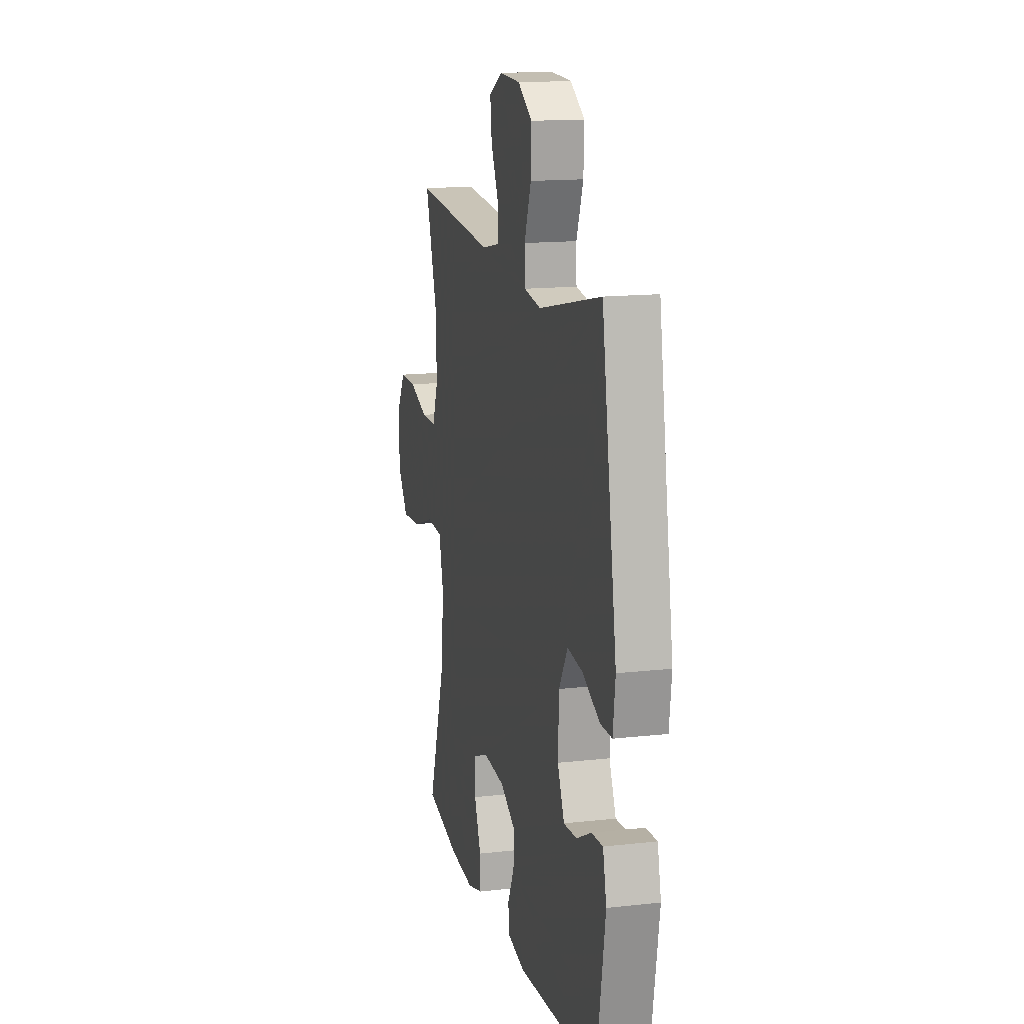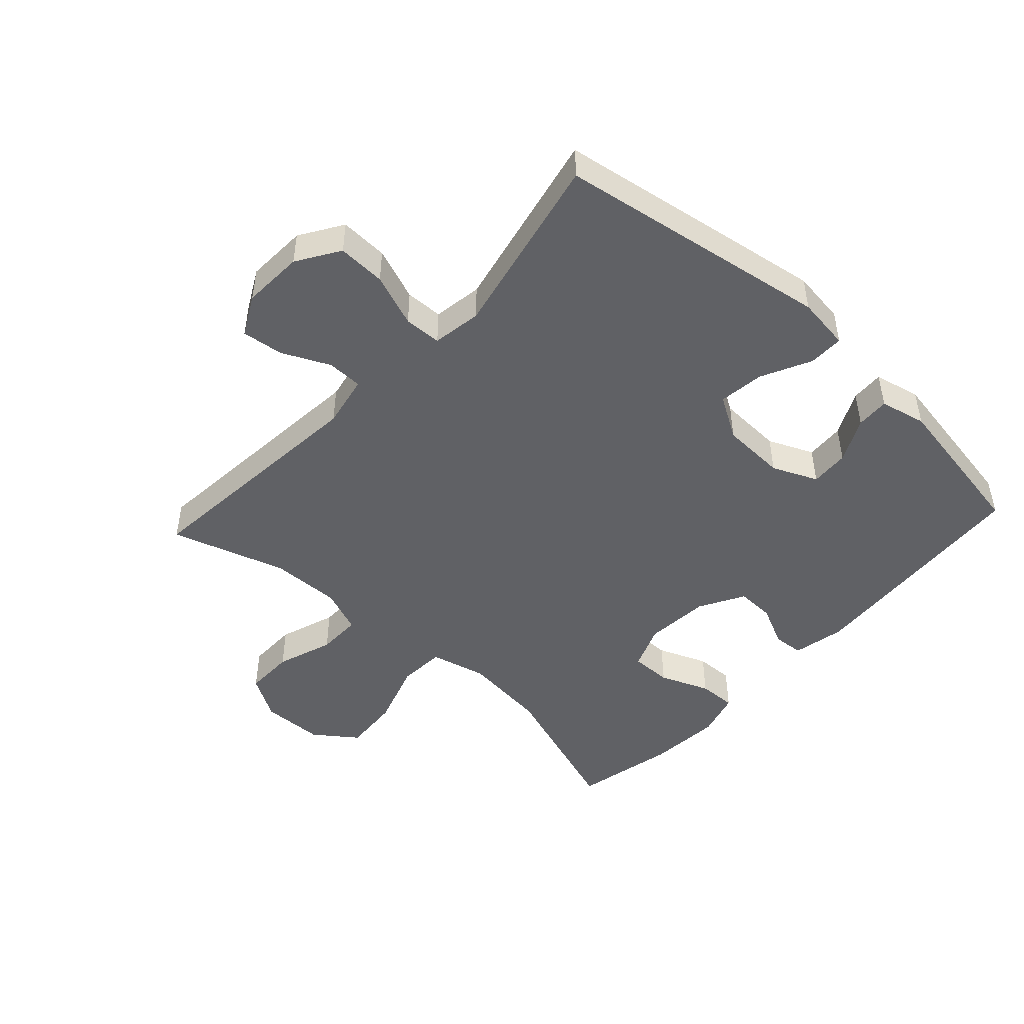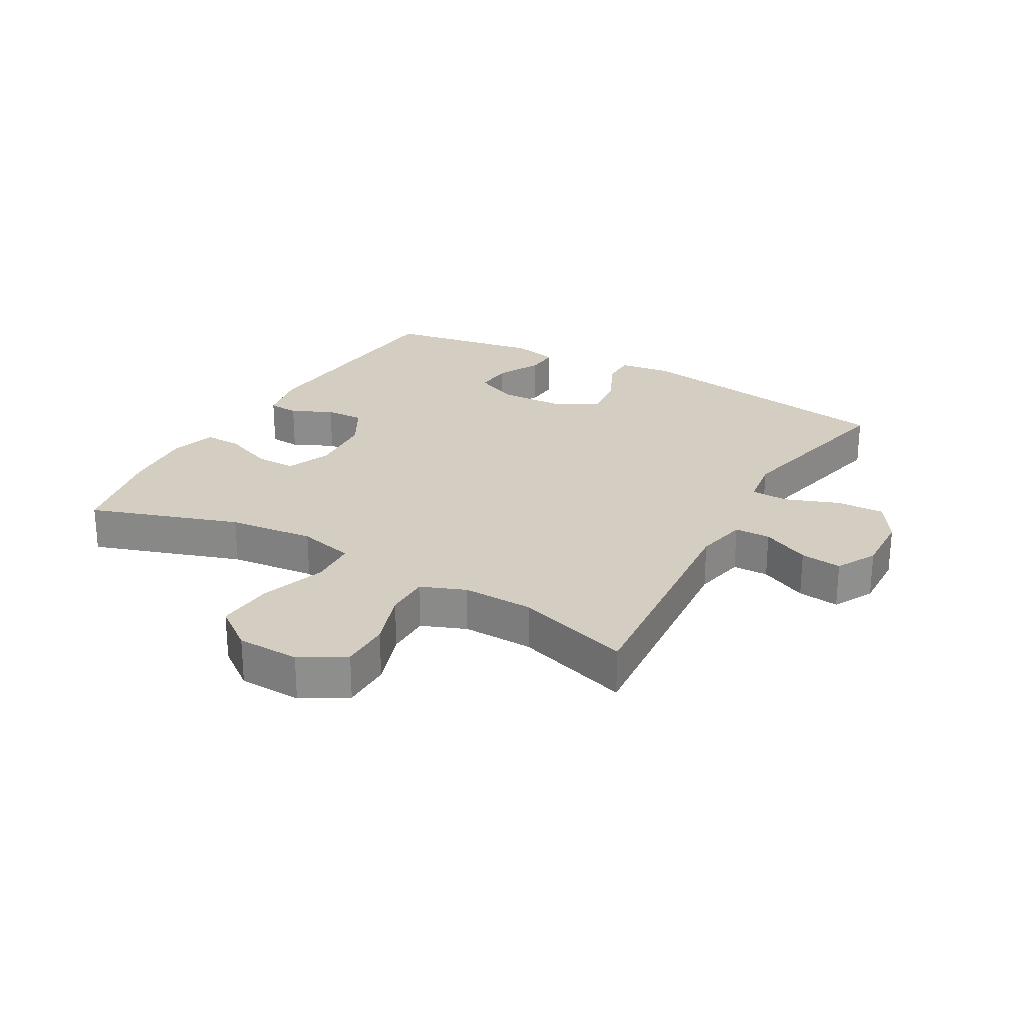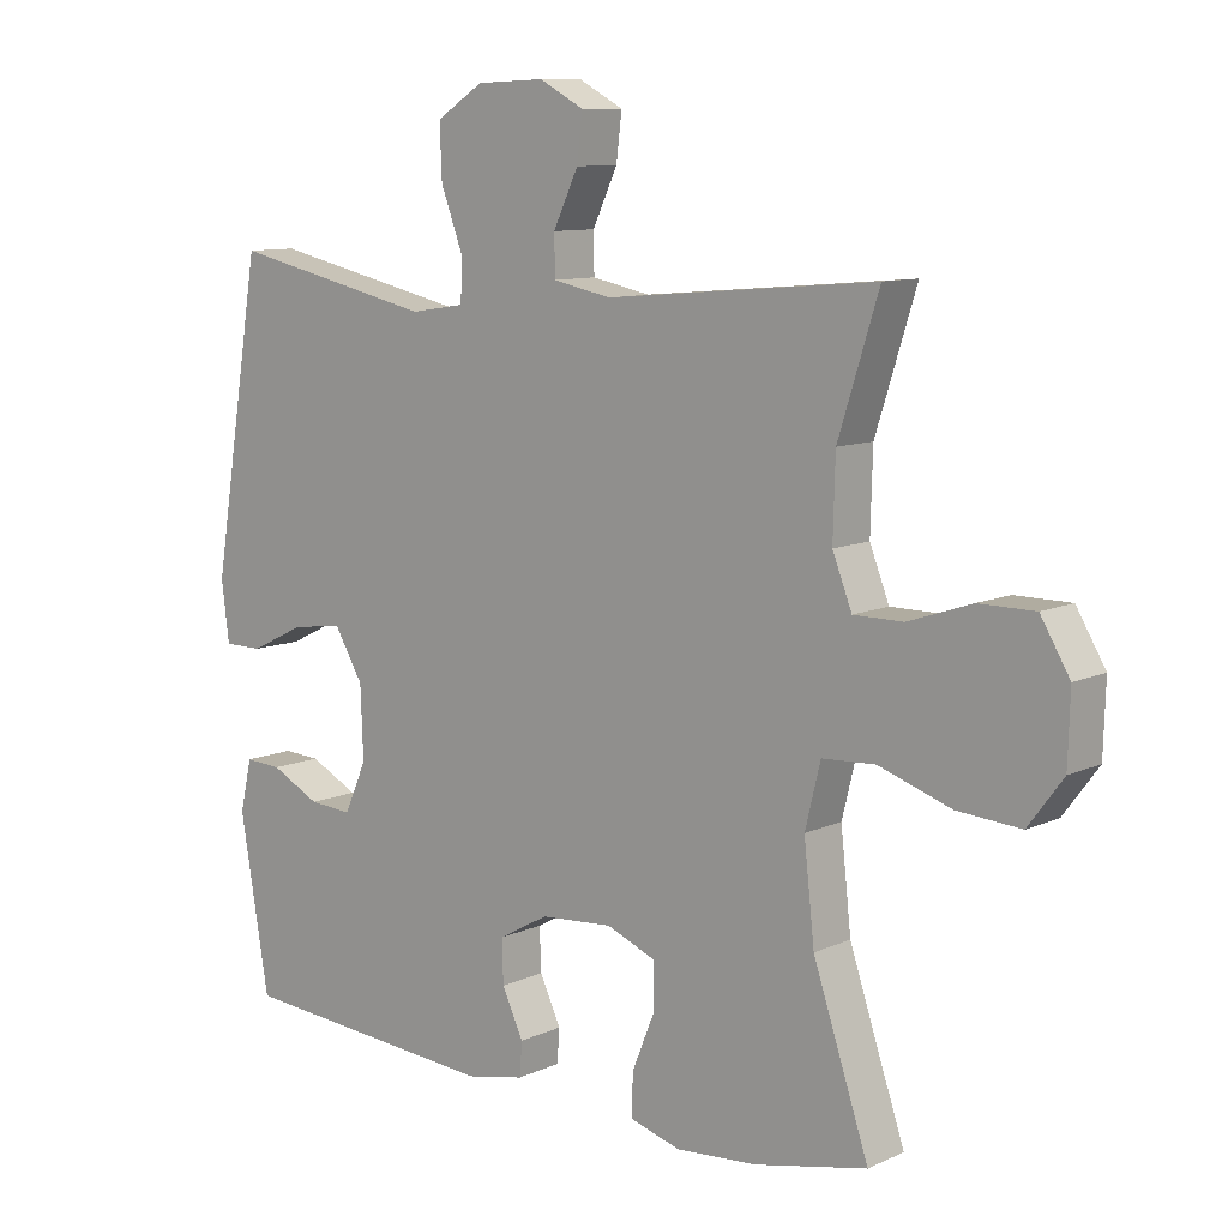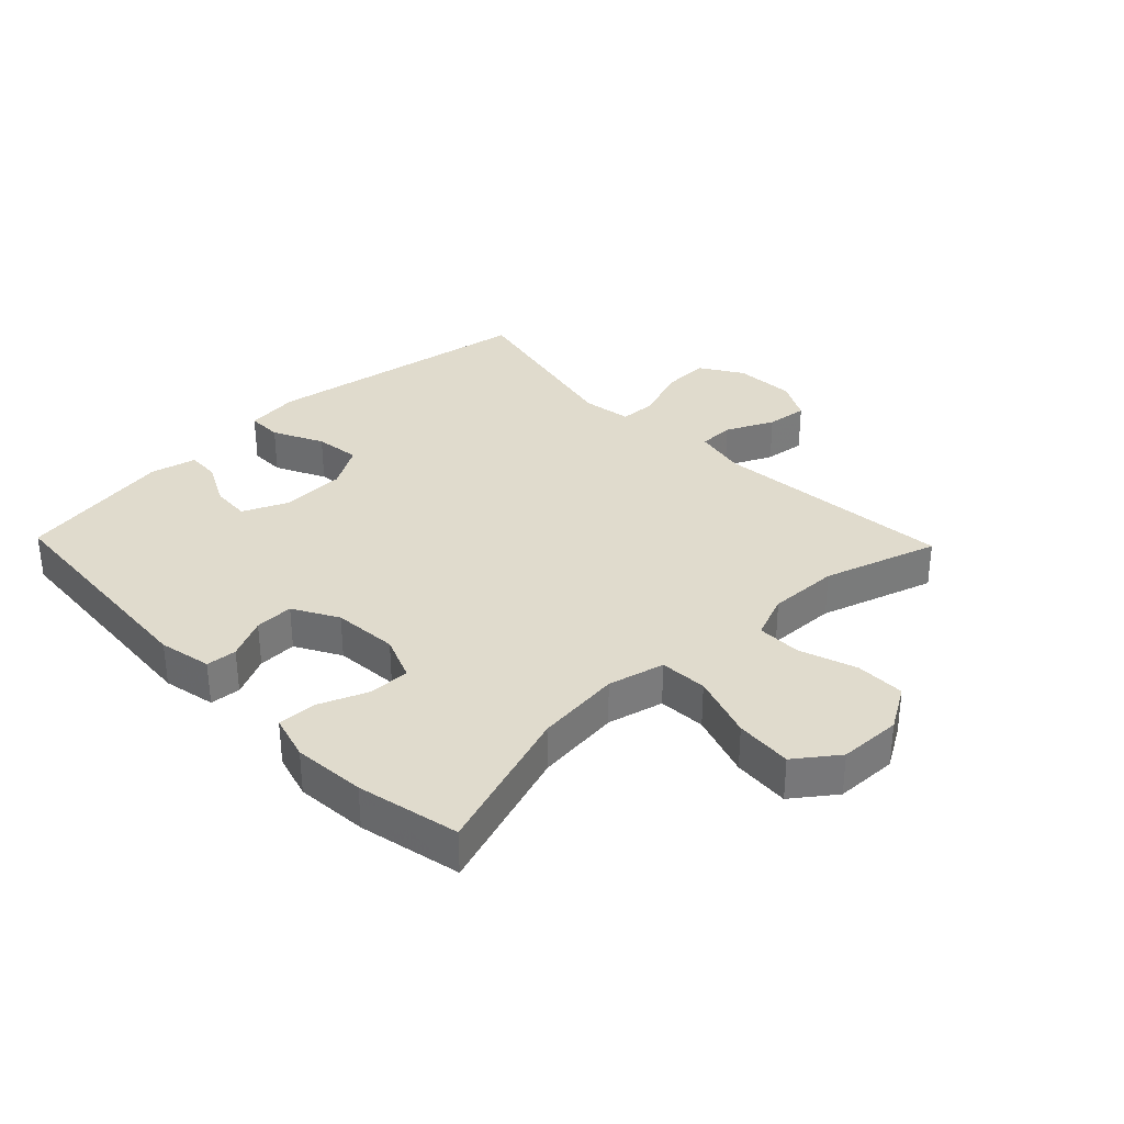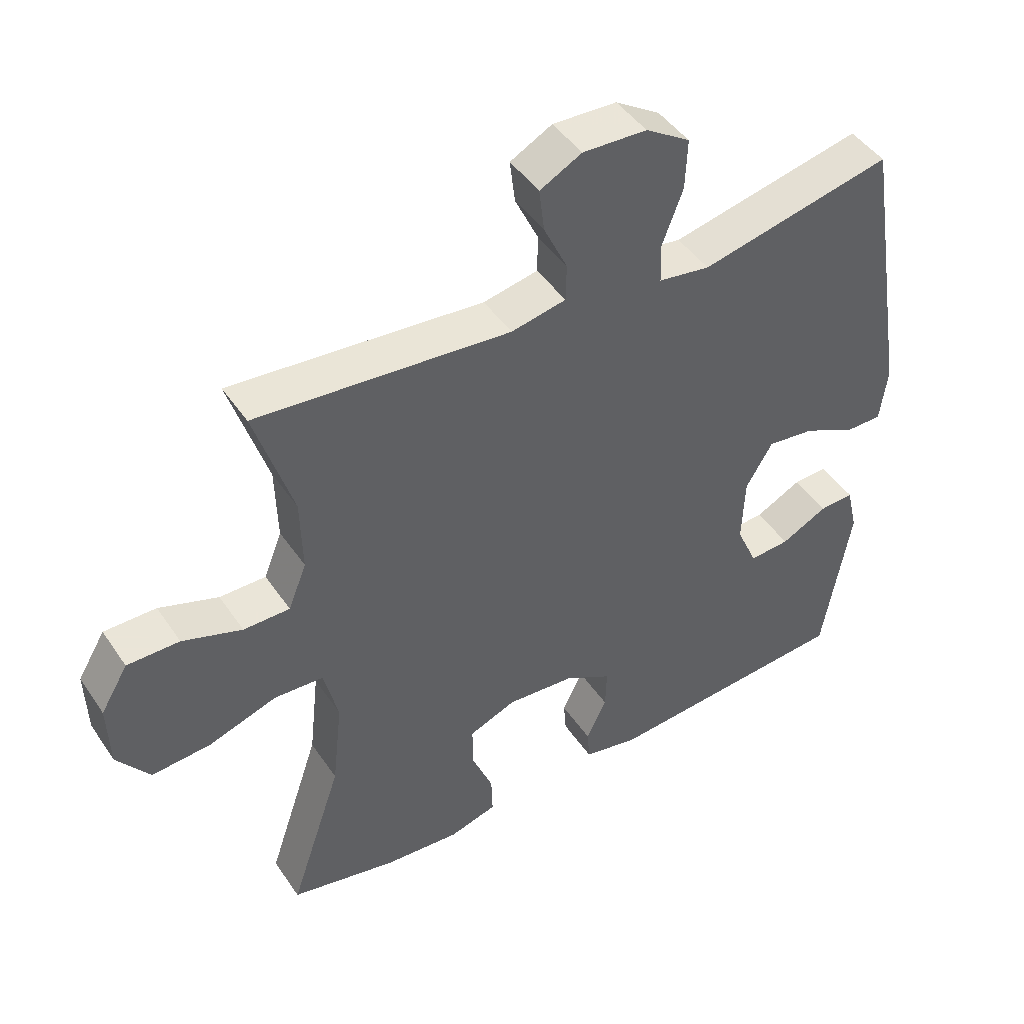
<metadata>
{"format":"obj","ext":"obj","renderer":"f3d","projection":"perspective","resolution":1024,"background":"white","views":[{"elev":14.9,"azim":76.3,"up":"+Z"},{"elev":-47.4,"azim":47.3,"up":"+Y"},{"elev":25.2,"azim":-60.3,"up":"+Y"},{"elev":9.9,"azim":-139.1,"up":"+Z"},{"elev":33.2,"azim":-134.0,"up":"+Y"},{"elev":45.5,"azim":-32.1,"up":"+Z"}]}
</metadata>
<code>
v 0.5 0.07 0.5
v 0.572 0.07 0.062
v 0.561 0.07 -0.024
v 0.505 0.07 -0.024
v 0.425 0.07 0.015
v 0.352 0.07 0.024
v 0.311 0.07 -0.045
v 0.307 0.07 -0.148
v 0.339 0.07 -0.22
v 0.401 0.07 -0.216
v 0.472 0.07 -0.18
v 0.525 0.07 -0.177
v 0.542 0.07 -0.251
v 0.5 0.07 -0.5
v 0.12 0.07 -0.529
v 0.036 0.07 -0.512
v 0.032 0.07 -0.463
v 0.063 0.07 -0.398
v 0.065 0.07 -0.336
v -0.007 0.07 -0.296
v -0.111 0.07 -0.288
v -0.183 0.07 -0.317
v -0.182 0.07 -0.383
v -0.15 0.07 -0.462
v -0.148 0.07 -0.523
v -0.221 0.07 -0.544
v -0.337 0.07 -0.535
v -0.5 0.07 -0.5
v -0.42 0.07 -0.262
v -0.405 0.07 -0.125
v -0.427 0.07 -0.035
v -0.503 0.07 -0.031
v -0.607 0.07 -0.066
v -0.698 0.07 -0.073
v -0.748 0.07 -0.006
v -0.751 0.07 0.094
v -0.709 0.07 0.164
v -0.629 0.07 0.164
v -0.538 0.07 0.133
v -0.467 0.07 0.133
v -0.439 0.07 0.204
v -0.442 0.07 0.317
v -0.5 0.07 0.5
v -0.112 0.07 0.466
v -0.028 0.07 0.483
v -0.027 0.07 0.54
v -0.063 0.07 0.616
v -0.071 0.07 0.682
v -0.007 0.07 0.716
v 0.091 0.07 0.712
v 0.159 0.07 0.669
v 0.156 0.07 0.592
v 0.124 0.07 0.507
v 0.126 0.07 0.447
v 0.205 0.07 0.435
v 0.5 0 0.5
v 0.572 0 0.062
v 0.561 0 -0.024
v 0.505 0 -0.024
v 0.425 0 0.015
v 0.352 0 0.024
v 0.311 0 -0.045
v 0.307 0 -0.148
v 0.339 0 -0.22
v 0.401 0 -0.216
v 0.472 0 -0.18
v 0.525 0 -0.177
v 0.542 0 -0.251
v 0.5 0 -0.5
v 0.12 0 -0.529
v 0.036 0 -0.512
v 0.032 0 -0.463
v 0.063 0 -0.398
v 0.065 0 -0.336
v -0.007 0 -0.296
v -0.111 0 -0.288
v -0.183 0 -0.317
v -0.182 0 -0.383
v -0.15 0 -0.462
v -0.148 0 -0.523
v -0.221 0 -0.544
v -0.337 0 -0.535
v -0.5 0 -0.5
v -0.42 0 -0.262
v -0.405 0 -0.125
v -0.427 0 -0.035
v -0.503 0 -0.031
v -0.607 0 -0.066
v -0.698 0 -0.073
v -0.748 0 -0.006
v -0.751 0 0.094
v -0.709 0 0.164
v -0.629 0 0.164
v -0.538 0 0.133
v -0.467 0 0.133
v -0.439 0 0.204
v -0.442 0 0.317
v -0.5 0 0.5
v -0.112 0 0.466
v -0.028 0 0.483
v -0.027 0 0.54
v -0.063 0 0.616
v -0.071 0 0.682
v -0.007 0 0.716
v 0.091 0 0.712
v 0.159 0 0.669
v 0.156 0 0.592
v 0.124 0 0.507
v 0.126 0 0.447
v 0.205 0 0.435
f 51 52 53
f 50 51 53
f 49 50 53
f 48 49 53
f 47 48 53
f 46 47 53
f 45 46 53 54
f 44 45 54
f 42 43 44
f 44 54 55
f 42 44 55
f 41 42 55
f 37 38 39
f 36 37 39
f 35 36 39
f 34 35 39
f 33 34 39
f 32 33 39
f 31 32 39 40
f 41 55 1
f 40 41 1
f 31 40 1
f 30 31 1
f 27 28 29
f 26 27 29
f 25 26 29
f 24 25 29
f 23 24 29
f 16 17 18
f 15 16 18
f 14 15 18
f 13 14 18
f 12 13 18
f 11 12 18
f 10 11 18
f 9 10 18 19
f 8 9 19 20
f 3 4 5
f 2 3 5
f 1 2 5
f 1 5 6
f 30 1 6 7
f 22 23 29 30
f 21 22 30 7
f 7 8 20 21
f 108 107 106
f 108 106 105
f 108 105 104
f 108 104 103
f 108 103 102
f 108 102 101
f 109 108 101 100
f 109 100 99
f 99 98 97
f 110 109 99
f 110 99 97
f 110 97 96
f 94 93 92
f 94 92 91
f 94 91 90
f 94 90 89
f 94 89 88
f 94 88 87
f 95 94 87 86
f 56 110 96
f 56 96 95
f 56 95 86
f 56 86 85
f 84 83 82
f 84 82 81
f 84 81 80
f 84 80 79
f 84 79 78
f 73 72 71
f 73 71 70
f 73 70 69
f 73 69 68
f 73 68 67
f 73 67 66
f 73 66 65
f 74 73 65 64
f 75 74 64 63
f 60 59 58
f 60 58 57
f 60 57 56
f 61 60 56
f 62 61 56 85
f 85 84 78 77
f 62 85 77 76
f 76 75 63 62
f 1 56 57 2
f 2 57 58 3
f 3 58 59 4
f 4 59 60 5
f 5 60 61 6
f 6 61 62 7
f 7 62 63 8
f 8 63 64 9
f 9 64 65 10
f 10 65 66 11
f 11 66 67 12
f 12 67 68 13
f 13 68 69 14
f 14 69 70 15
f 15 70 71 16
f 16 71 72 17
f 17 72 73 18
f 18 73 74 19
f 19 74 75 20
f 20 75 76 21
f 21 76 77 22
f 22 77 78 23
f 23 78 79 24
f 24 79 80 25
f 25 80 81 26
f 26 81 82 27
f 27 82 83 28
f 28 83 84 29
f 29 84 85 30
f 30 85 86 31
f 31 86 87 32
f 32 87 88 33
f 33 88 89 34
f 34 89 90 35
f 35 90 91 36
f 36 91 92 37
f 37 92 93 38
f 38 93 94 39
f 39 94 95 40
f 40 95 96 41
f 41 96 97 42
f 42 97 98 43
f 43 98 99 44
f 44 99 100 45
f 45 100 101 46
f 46 101 102 47
f 47 102 103 48
f 48 103 104 49
f 49 104 105 50
f 50 105 106 51
f 51 106 107 52
f 52 107 108 53
f 53 108 109 54
f 54 109 110 55
f 55 110 56 1

</code>
